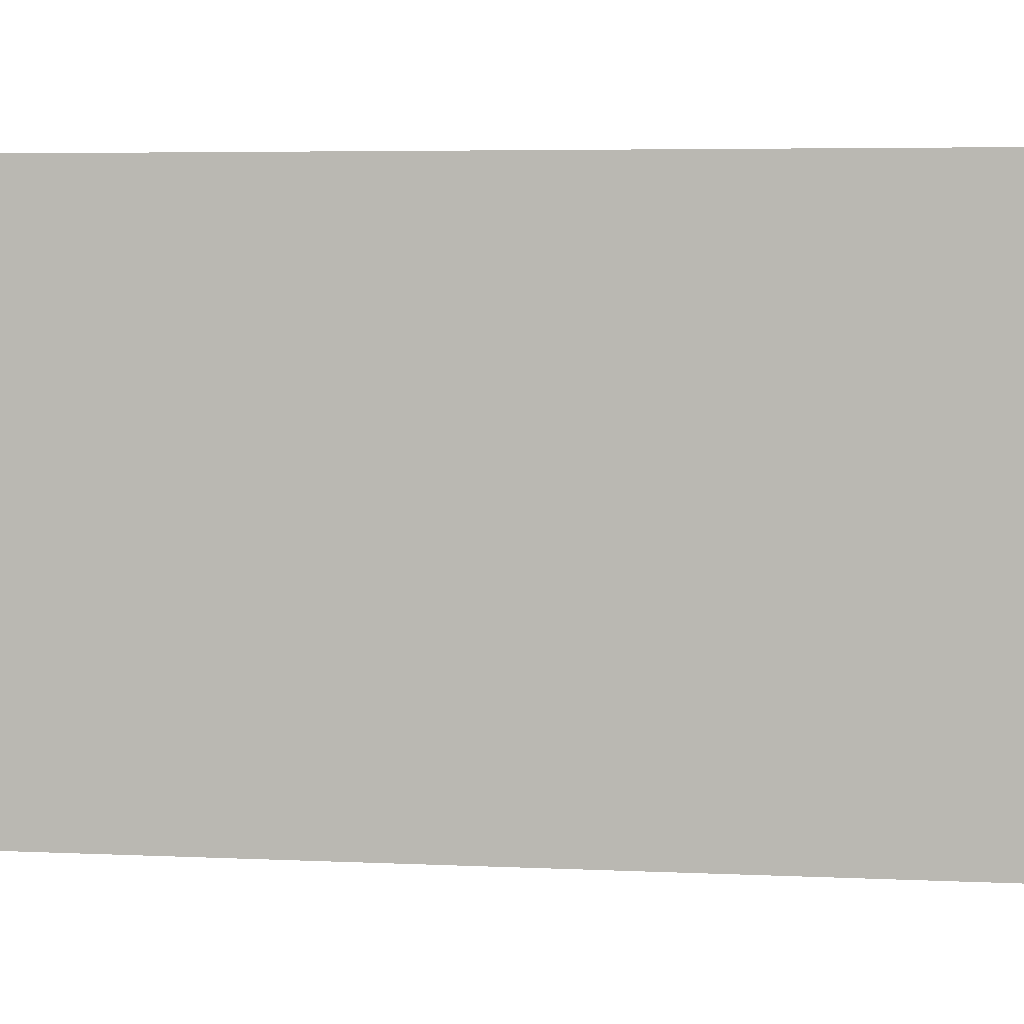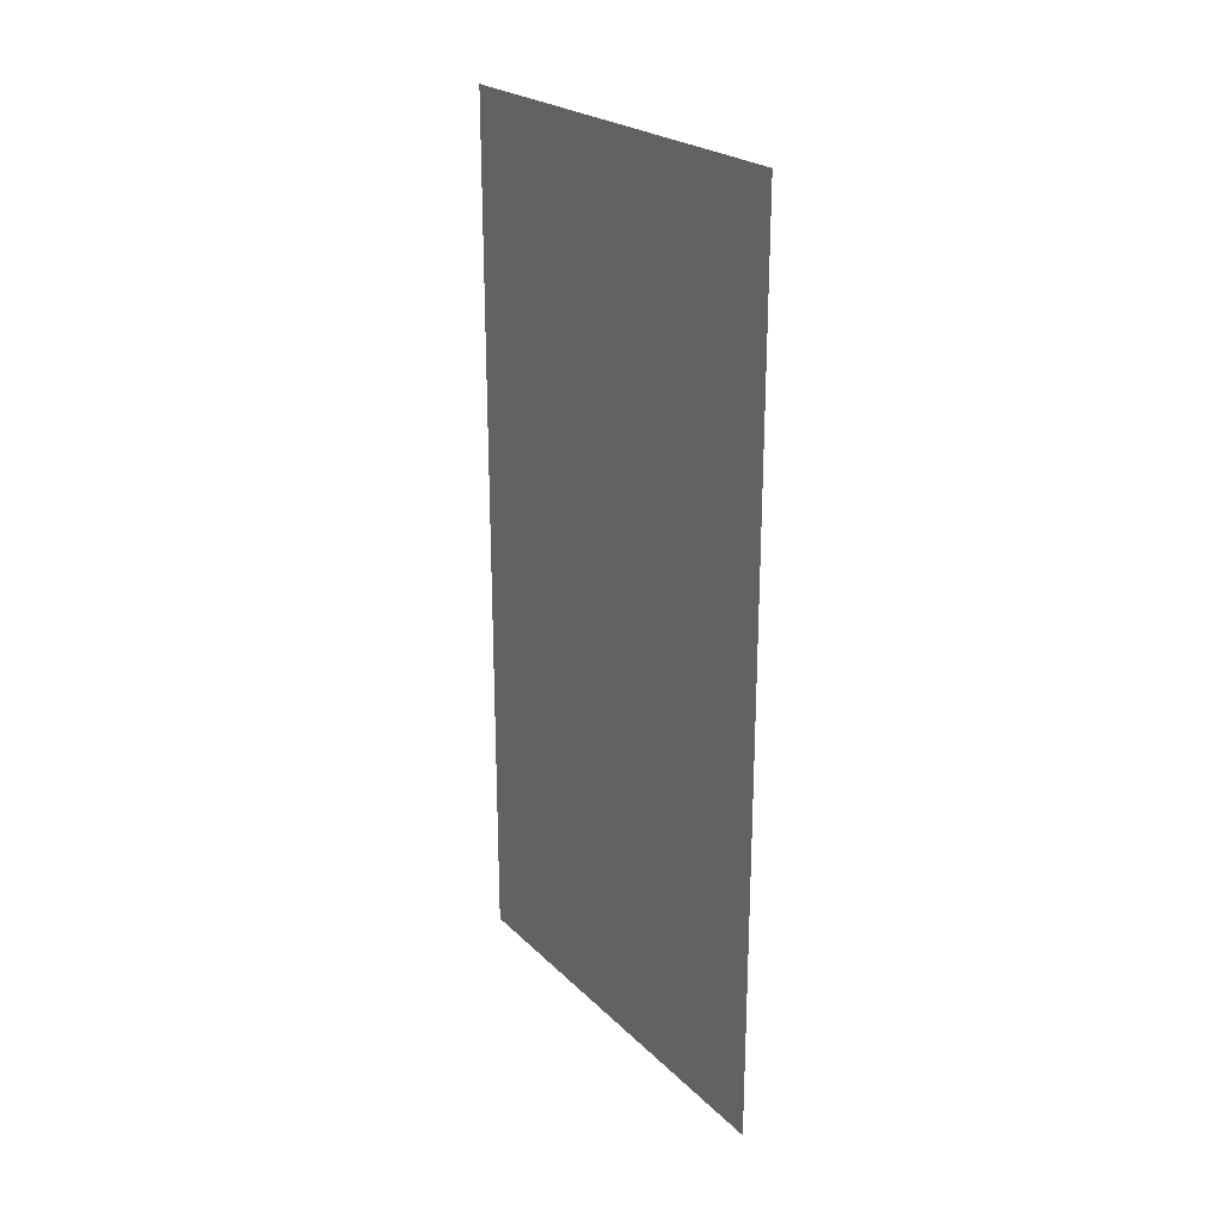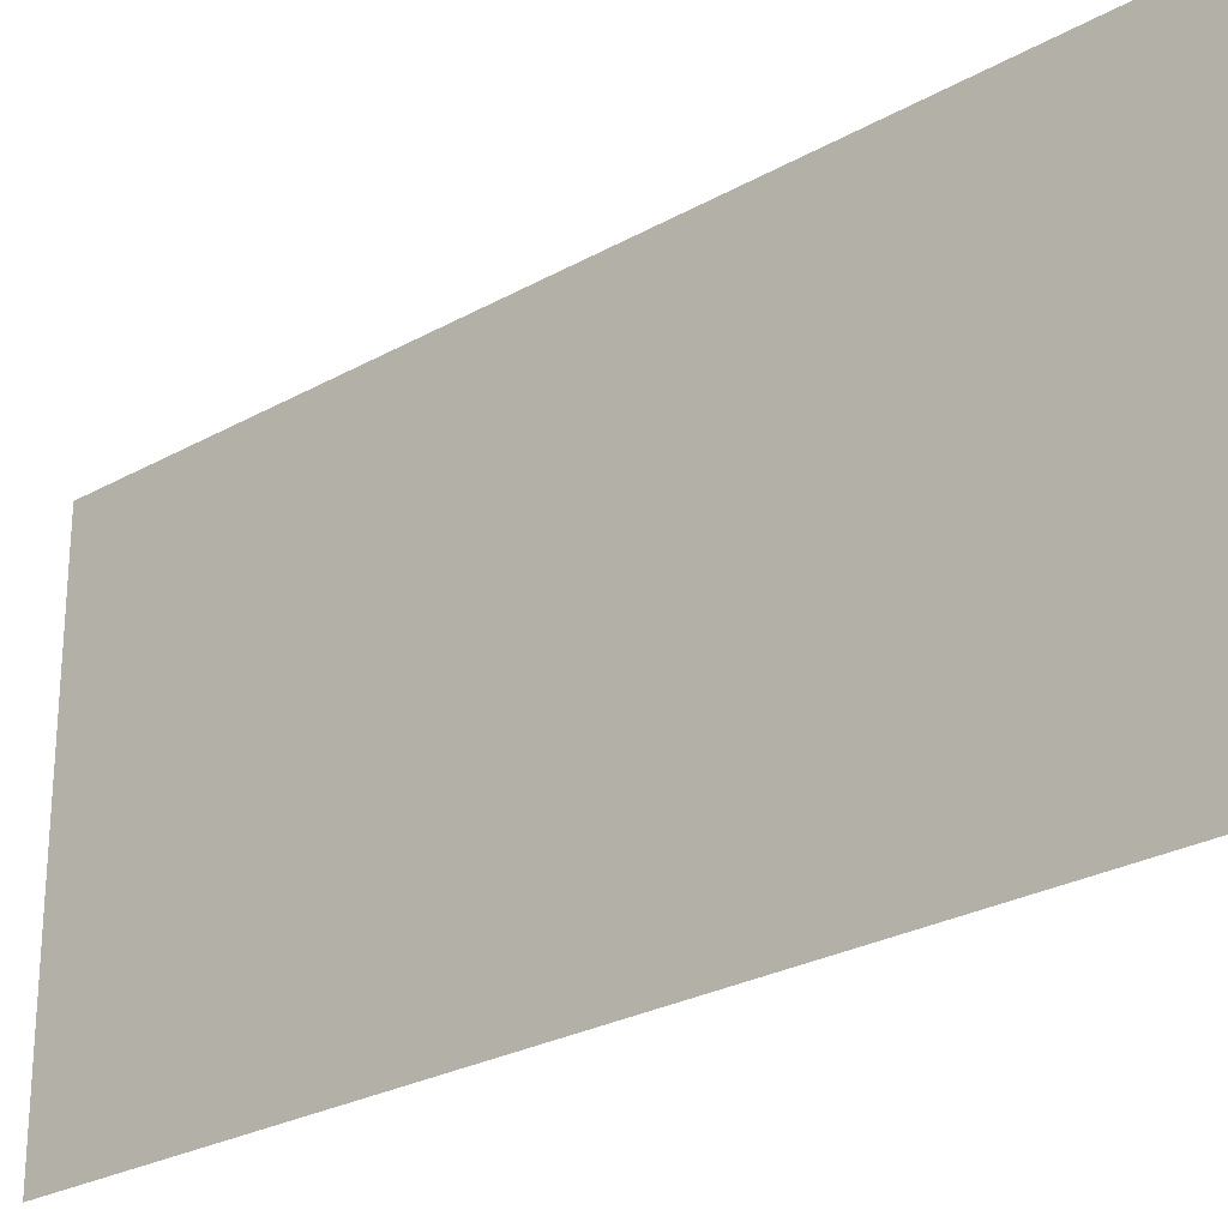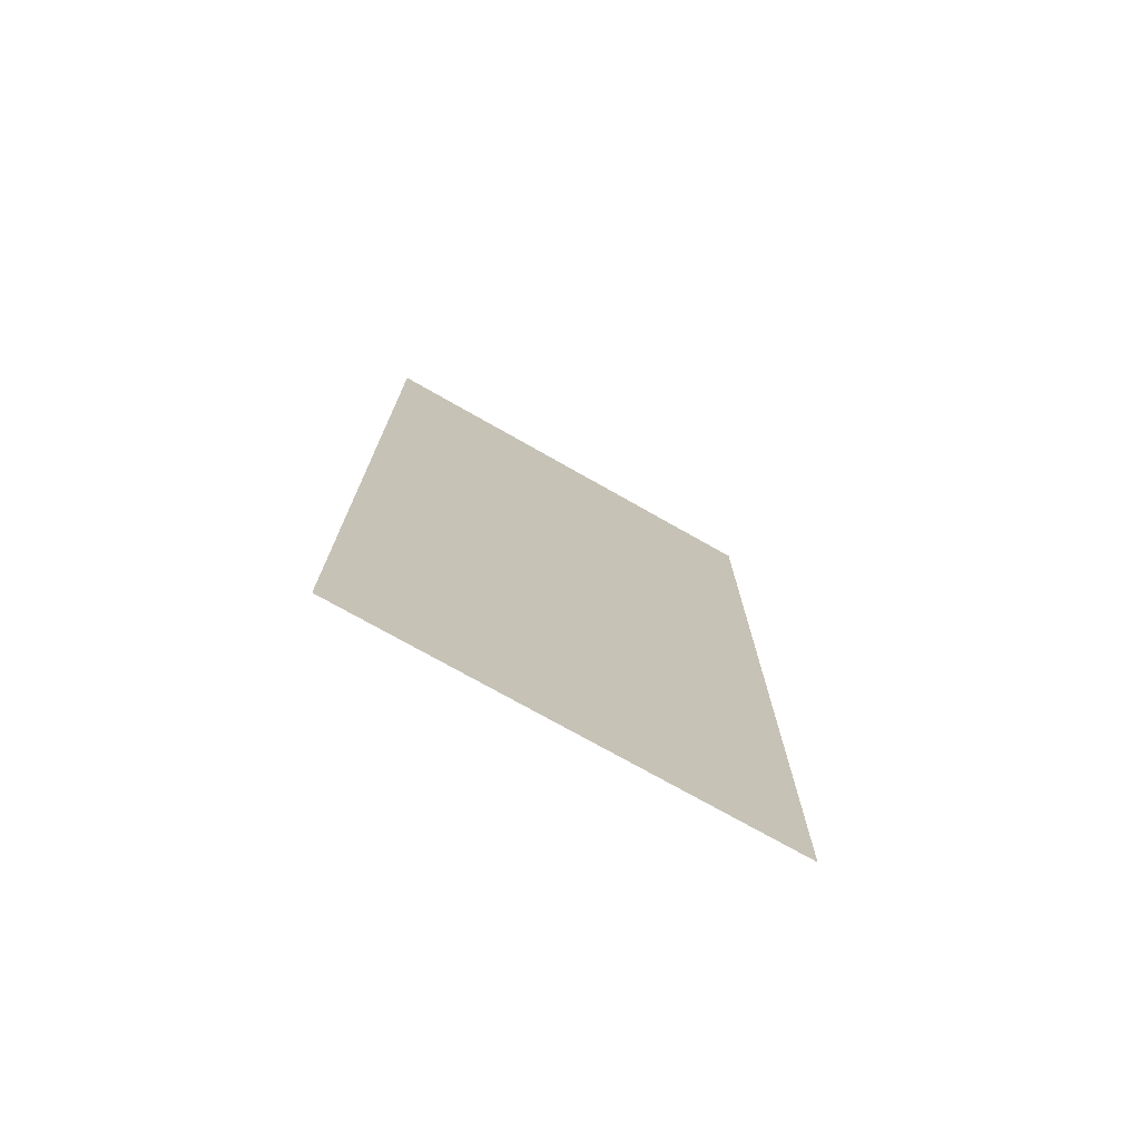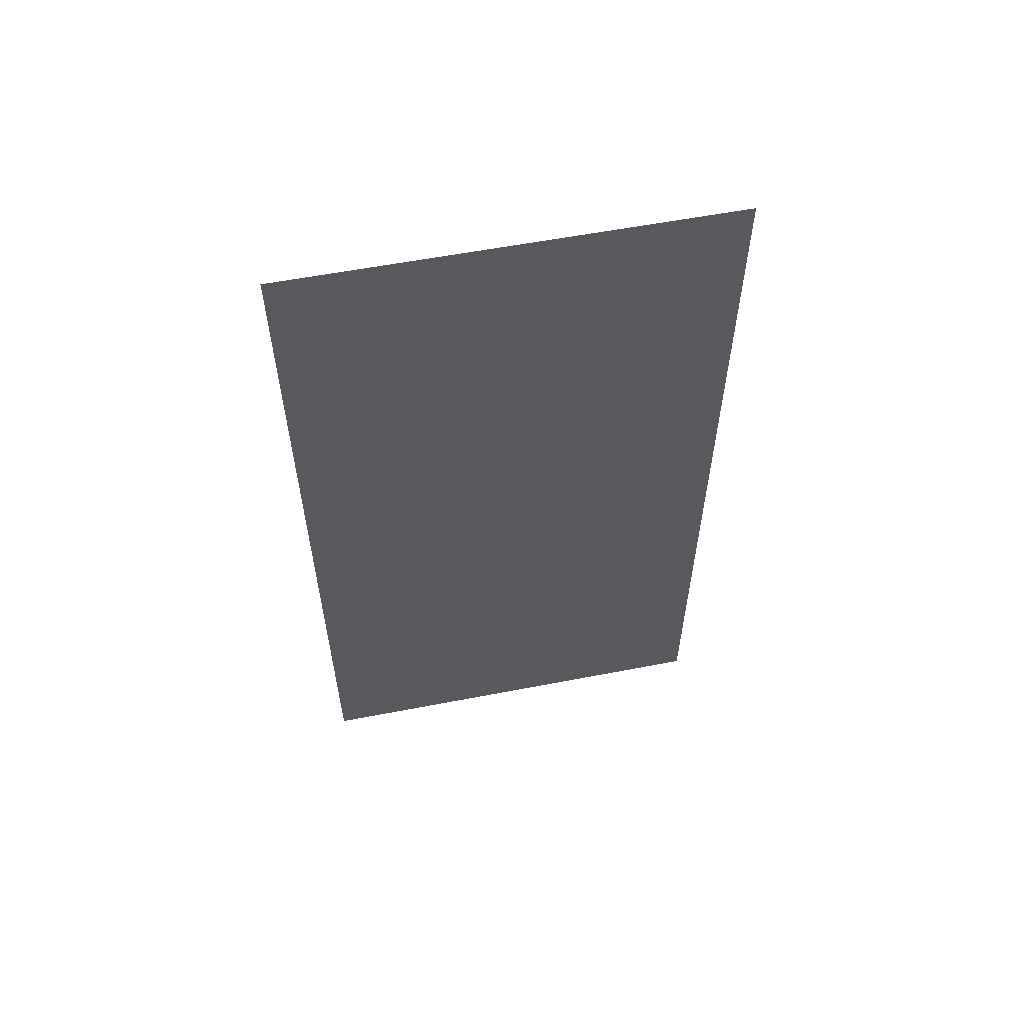
<metadata>
{"format":"obj","ext":"obj","renderer":"f3d","projection":"perspective","resolution":1024,"background":"white","views":[{"elev":4.5,"azim":99.4,"up":"+Z"},{"elev":23.6,"azim":147.1,"up":"+Y"},{"elev":-26.1,"azim":-48.2,"up":"+Z"},{"elev":-74.0,"azim":-119.6,"up":"+Y"},{"elev":58.2,"azim":-101.3,"up":"+Y"}]}
</metadata>
<code>
g base_military_2_flag
v 0 0.5184 -0.108
v 0 0.5184 0.108
v 0 0.7777 0.108
v 0 0.7777 -0.108
v 0 1.037 0.108
v 0 1.037 -0.108
v 0 1.296 0.108
v 0 1.296 -0.108
v 0 0.2592 -0.108
v 0 0.2592 0.108
v 0 0 -0.108
v 0 0 0.108
v 0 0.7777 0.324
v 0 0.5184 0.324
v 0 0.5184 -0.324
v 0 0.7777 -0.324
v 0 1.296 0.324
v 0 1.037 0.324
v 0 1.037 -0.324
v 0 1.296 -0.324
v 0 0 -0.324
v 0 0.2592 -0.324
v 0 0.2592 0.324
v 0 0 0.324
g base_military_2_flag_0
f 3 2 1
f 1 4 3
f 4 5 3
f 4 6 5
f 7 5 6
f 6 8 7
f 9 1 2
f 10 9 2
f 11 9 10
f 12 11 10
f 2 3 13
f 2 13 14
f 10 2 14
f 1 15 4
f 15 16 4
f 4 16 6
f 5 7 17
f 5 17 18
f 3 18 13
f 3 5 18
f 6 19 8
f 16 19 6
f 19 20 8
f 11 21 9
f 21 22 9
f 12 10 23
f 10 14 23
f 12 23 24
f 9 22 1
f 22 15 1

</code>
